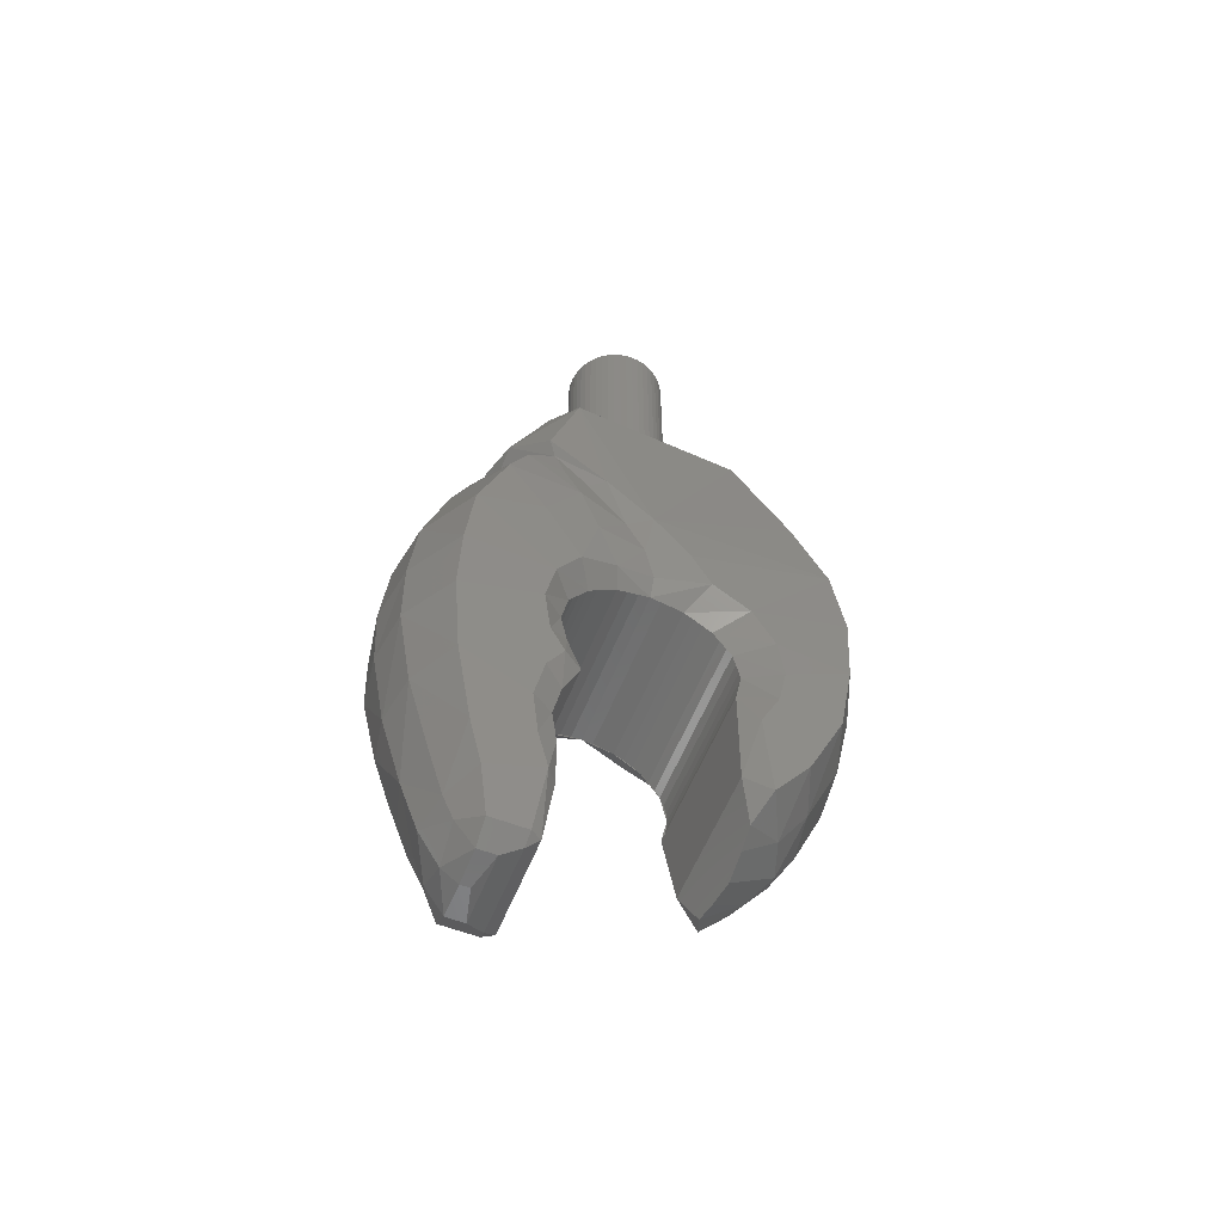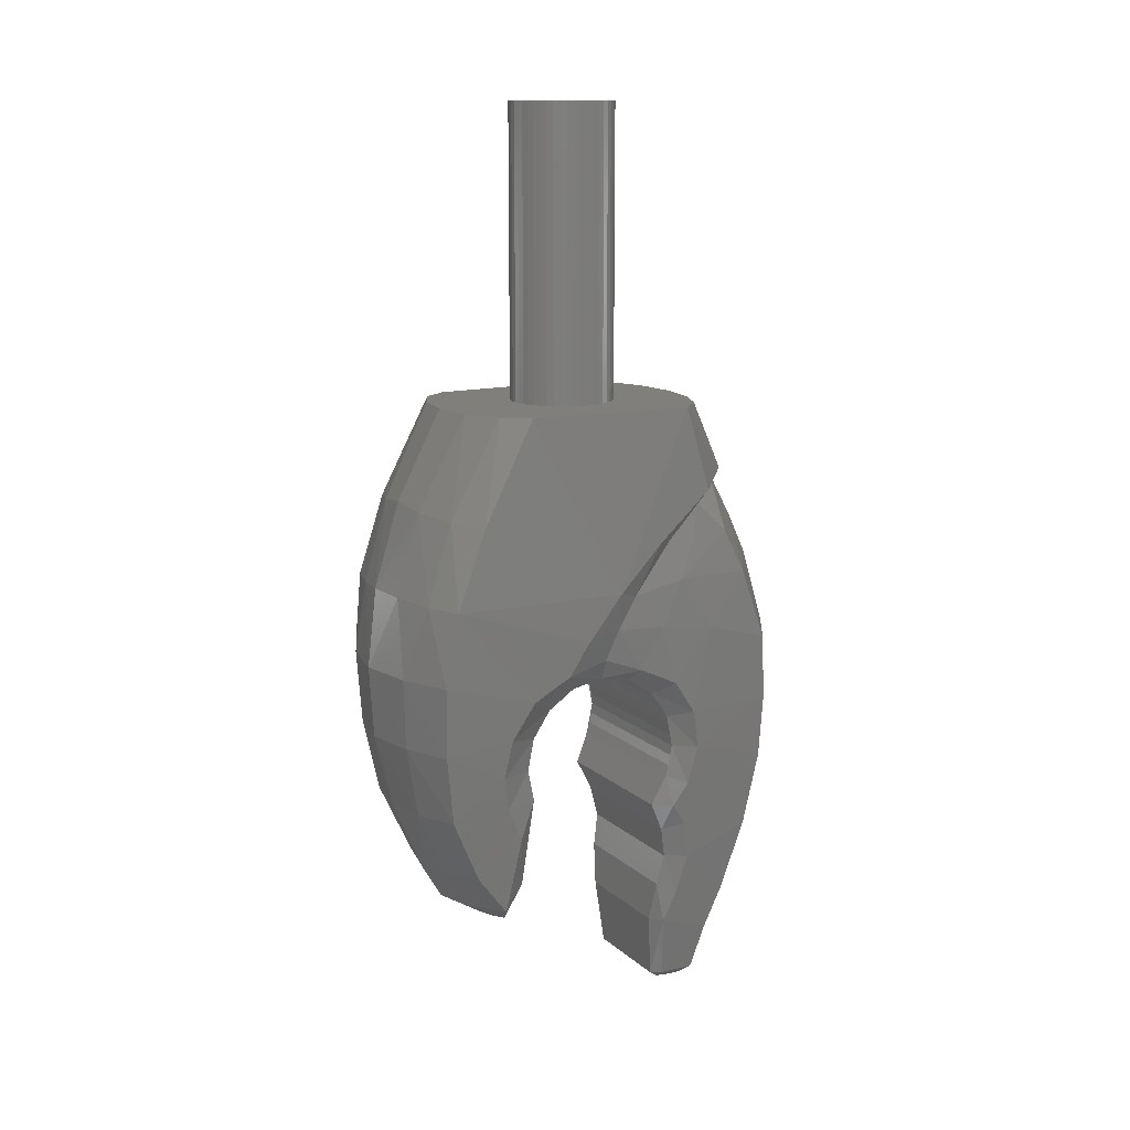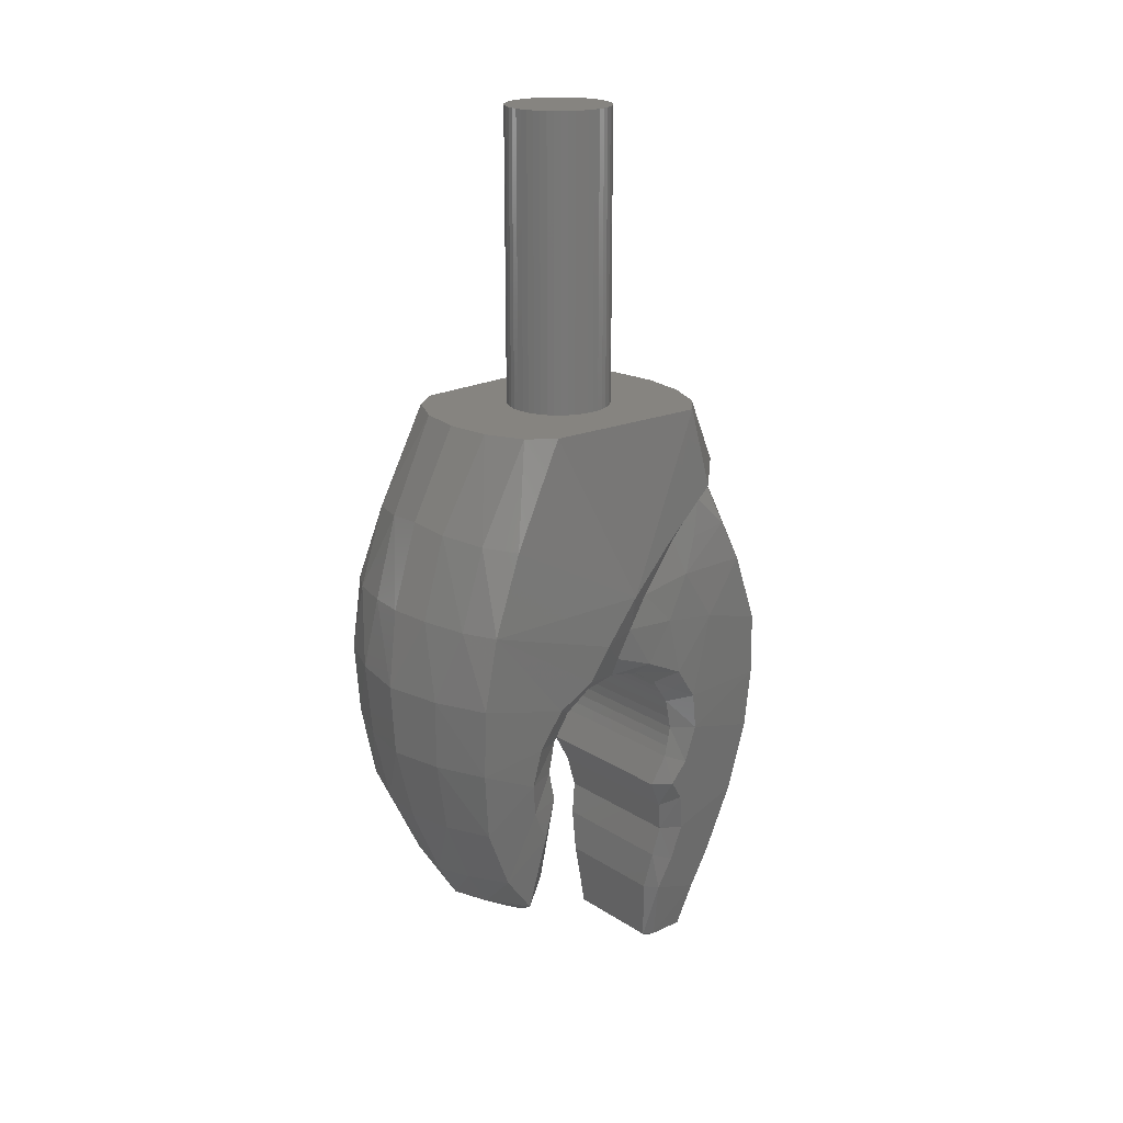
<metadata>
{"format":"stl","ext":"stl","renderer":"f3d","projection":"perspective","resolution":1024,"background":"white","views":[{"elev":-58.2,"azim":68.2,"up":"+Z"},{"elev":13.1,"azim":-118.7,"up":"+Z"},{"elev":20.2,"azim":-130.4,"up":"+Z"}]}
</metadata>
<code>
# stl→obj: 352 verts, 610 faces
v 0 0 5.6
v 0.9914 -0.1305 5.6
v 1 0 5.6
v 0.9659 -0.2588 5.6
v 0.9239 -0.3827 5.6
v 0.866 -0.5 5.6
v 0.7934 -0.6088 5.6
v 0.7071 -0.7071 5.6
v 0.6088 -0.7934 5.6
v 0.5 -0.866 5.6
v 0.3827 -0.9239 5.6
v 0.2588 -0.9659 5.6
v 0.1305 -0.9914 5.6
v 0 -1 5.6
v -0.1305 -0.9914 5.6
v -0.2588 -0.9659 5.6
v -0.3827 -0.9239 5.6
v -0.5 -0.866 5.6
v -0.6088 -0.7934 5.6
v -0.7071 -0.7071 5.6
v -0.7934 -0.6088 5.6
v -0.866 -0.5 5.6
v -0.9239 -0.3827 5.6
v -0.9659 -0.2588 5.6
v -0.9914 -0.1305 5.6
v -1 0 5.6
v -0.9914 0.1305 5.6
v -0.9659 0.2588 5.6
v -0.9239 0.3827 5.6
v -0.866 0.5 5.6
v -0.7934 0.6088 5.6
v -0.7071 0.7071 5.6
v -0.6088 0.7934 5.6
v -0.5 0.866 5.6
v -0.3827 0.9239 5.6
v -0.2588 0.9659 5.6
v -0.1305 0.9914 5.6
v 0 1 5.6
v 0.1305 0.9914 5.6
v 0.2588 0.9659 5.6
v 0.3827 0.9239 5.6
v 0.5 0.866 5.6
v 0.6088 0.7934 5.6
v 0.7071 0.7071 5.6
v 0.7934 0.6088 5.6
v 0.866 0.5 5.6
v 0.9239 0.3827 5.6
v 0.9659 0.2588 5.6
v 0.9914 0.1305 5.6
v 1 0 0
v 0.9914 -0.1305 0
v 0.9659 -0.2588 0
v 0.9239 -0.3827 0
v 0.866 -0.5 0
v 0.7934 -0.6088 0
v 0.7071 -0.7071 0
v 0.6088 -0.7934 0
v 0.5 -0.866 0
v 0.3827 -0.9239 0
v 0.2588 -0.9659 0
v 0.1305 -0.9914 0
v 0 -1 0
v -0.1305 -0.9914 0
v -0.2588 -0.9659 0
v -0.3827 -0.9239 0
v -0.5 -0.866 0
v -0.6088 -0.7934 0
v -0.7071 -0.7071 0
v -0.7934 -0.6088 0
v -0.866 -0.5 0
v -0.9239 -0.3827 0
v -0.9659 -0.2588 0
v -0.9914 -0.1305 0
v -1 0 0
v -0.9914 0.1305 0
v -0.9659 0.2588 0
v -0.9239 0.3827 0
v -0.866 0.5 0
v -0.7934 0.6088 0
v -0.7071 0.7071 0
v -0.6088 0.7934 0
v -0.5 0.866 0
v -0.3827 0.9239 0
v -0.2588 0.9659 0
v -0.1305 0.9914 0
v 0 1 0
v 0.1305 0.9914 0
v 0.2588 0.9659 0
v 0.3827 0.9239 0
v 0.5 0.866 0
v 0.6088 0.7934 0
v 0.7071 0.7071 0
v 0.7934 0.6088 0
v 0.866 0.5 0
v 0.9239 0.3827 0
v 0.9659 0.2588 0
v 0.9914 0.1305 0
v 0 3.12 -9
v 0 3.712 -7.62
v 0.9295 3.592 -7.57
v 1.827 3.28 -7.52
v 1.65 2.68 -8.801
v 0.8009 3 -8.9
v 1.032 3.868 -6.174
v 1.991 3.48 -6.16
v 0 4.064 -6.188
v 1.117 3.94 -4.806
v 2.098 3.52 -4.8
v 0 4.152 -4.812
v 0 3.976 -3.3
v 0.7483 3.856 -3.333
v 1.577 3.62 -3.367
v 2.137 3.28 -3.4
v 0 3.48 -1.684
v 0.7476 3.405 -1.763
v 1.551 3.123 -1.841
v 2.051 2.68 -1.92
v 0 2.6 0
v 0.842 2.478 0
v 1.556 2.131 0
v 1.92 1.638 0
v 0 2.72 -9.68
v 0.6827 2.48 -9.684
v 1.542 2.055 -9.6
v 1.02 1.84 -9.96
v 0 1.908 -10.17
v 0.5729 1.876 -10.07
v 1.932 2.269 -6.765
v 1.841 2.151 -7.428
v 2.002 2.128 -6.02
v 2.057 1.68 -5.324
v 2.088 0.96 -4.92
v 2.138 0.5608 -4.281
v 2.138 -0.1196 -3.44
v 2.08 -1.557 0
v 1.755 1.824 -8.099
v 2.093 -1 -2.56
v 2.032 -2.08 -1.64
v 1.6 1.6 -6.8
v 1.6 1.478 -7.412
v 1.6 1.478 -6.188
v 1.6 1.131 -5.669
v 1.6 0.6123 -5.322
v 1.6 0 -5.2
v 1.6 -0.6123 -5.322
v 1.904 -0.7197 -5.062
v 2.02 -1.414 -5.386
v 1.6 -1.131 -5.669
v 2.001 -1.848 -6.035
v 1.6 -1.478 -6.188
v 1.927 -2 -6.8
v 1.6 -1.6 -6.8
v 1.821 -1.848 -7.565
v 1.6 -1.478 -7.412
v 1.32 1.6 -9.2
v 1.341 -1.614 -10.61
v 1.101 -1.414 -10.61
v 1.28 -1.478 -9.812
v 1.457 -1.848 -9.965
v 1.36 -1.6 -9.2
v 1.593 -2 -9.2
v 1.44 -1.478 -8.588
v 1.7 -1.848 -8.435
v 1.52 -1.2 -8
v 1.761 -1.557 -8
v 0.8514 -1.76 -12.04
v 0.96 -1.544 -11.88
v 1.08 -1.744 -11.88
v 1.776 0.005 -4.803
v 0.8726 -2.293 0
v 0 -2.4 0
v 0 -2.96 -1.2
v 0.7802 -2.869 -1.246
v 1.464 -2.682 -1.339
v 1.612 -1.99 0
v 1.904 -1.28 -2.6
v 1.92 -0.56 -3.56
v 1.896 -0.1982 -4.201
v 1.895 -1.935 -1.909
v 0 -2.88 -1.36
v 1.077 -2.697 -1.486
v 0.68 -2.088 -12.16
v 1.08 -2.44 -11.88
v 0.68 -2.44 -12.16
v 0 -2.264 -12.2
v 0 -2.44 -12.2
v 1.28 -2.64 -10.96
v 1.429 -2.92 -10.12
v 1.667 -3.28 -8.68
v 1.871 -3.48 -7.2
v 2.007 -3.48 -5.96
v 2.107 -3.36 -4.68
v 2.128 -2.126 -4.332
v 2.042 -1.115 -4.209
v 2.087 -1.482 -3.307
v 2.005 -1.75 -2.62
v 2.132 -2.84 -3.28
v 2.038 -2.48 -2.482
v 0 -3.16 -11.28
v 0 -2.76 -11.96
v 0.66 -2.8 -11.64
v 0.64 -3 -11.12
v 0 -3.52 -10.28
v 0.7147 -3.32 -10.2
v 0.8332 -3.79 -8.76
v 0 -3.94 -8.84
v 0.9357 -4.094 -7.22
v 0 -4.228 -7.24
v 1.003 -4.128 -5.968
v 0 -4.296 -5.976
v 1.053 -4.008 -4.618
v 0 -4.176 -4.556
v 1.066 -3.56 -3.18
v 0 -3.8 -3.08
v 1.058 -3.188 -2.377
v 0 -3.24 -1.84
v -0.9295 3.592 -7.57
v -1.827 3.28 -7.52
v -0.8009 3 -8.9
v -1.65 2.68 -8.801
v -1.032 3.868 -6.174
v -1.991 3.48 -6.16
v -1.117 3.94 -4.806
v -2.098 3.52 -4.8
v -0.7483 3.856 -3.333
v -1.577 3.62 -3.367
v -2.137 3.28 -3.4
v -0.7476 3.405 -1.763
v -1.551 3.123 -1.841
v -2.051 2.68 -1.92
v -0.842 2.478 0
v -1.556 2.131 0
v -1.92 1.638 0
v -0.6827 2.48 -9.684
v -1.542 2.055 -9.6
v -1.02 1.84 -9.96
v -0.5729 1.876 -10.07
v -1.932 2.269 -6.765
v -1.841 2.151 -7.428
v -2.002 2.128 -6.02
v -2.057 1.68 -5.324
v -2.088 0.96 -4.92
v -2.138 0.5608 -4.281
v -2.138 -0.1196 -3.44
v -2.08 -1.557 0
v -1.755 1.824 -8.099
v -2.093 -1 -2.56
v -2.032 -2.08 -1.64
v -1.6 1.6 -6.8
v -1.6 1.478 -7.412
v -1.6 1.478 -6.188
v -1.6 1.131 -5.669
v -1.6 0.6123 -5.322
v -1.6 0 -5.2
v -1.6 -0.6123 -5.322
v -1.904 -0.7197 -5.062
v -2.02 -1.414 -5.386
v -1.6 -1.131 -5.669
v -2.001 -1.848 -6.035
v -1.6 -1.478 -6.188
v -1.927 -2 -6.8
v -1.6 -1.6 -6.8
v -1.821 -1.848 -7.565
v -1.6 -1.478 -7.412
v -1.32 1.6 -9.2
v -1.341 -1.614 -10.61
v -1.28 -1.478 -9.812
v -1.101 -1.414 -10.61
v -1.457 -1.848 -9.965
v -1.36 -1.6 -9.2
v -1.593 -2 -9.2
v -1.7 -1.848 -8.435
v -1.44 -1.478 -8.588
v -1.761 -1.557 -8
v -1.52 -1.2 -8
v -0.8514 -1.76 -12.04
v -1.08 -1.744 -11.88
v -0.96 -1.544 -11.88
v -1.776 0.005 -4.803
v -0.8726 -2.293 0
v -1.464 -2.682 -1.339
v -0.7802 -2.869 -1.246
v -1.612 -1.99 0
v -1.92 -0.56 -3.56
v -1.904 -1.28 -2.6
v -1.896 -0.1982 -4.201
v -1.895 -1.935 -1.909
v -1.077 -2.697 -1.486
v -0.68 -2.088 -12.16
v -1.08 -2.44 -11.88
v -0.68 -2.44 -12.16
v -1.28 -2.64 -10.96
v -1.429 -2.92 -10.12
v -1.667 -3.28 -8.68
v -1.871 -3.48 -7.2
v -2.007 -3.48 -5.96
v -2.107 -3.36 -4.68
v -2.128 -2.126 -4.332
v -2.042 -1.115 -4.209
v -2.087 -1.482 -3.307
v -2.005 -1.75 -2.62
v -2.132 -2.84 -3.28
v -2.038 -2.48 -2.482
v -0.66 -2.8 -11.64
v -0.64 -3 -11.12
v -0.7147 -3.32 -10.2
v -0.8332 -3.79 -8.76
v -0.9357 -4.094 -7.22
v -1.003 -4.128 -5.968
v -1.053 -4.008 -4.618
v -1.066 -3.56 -3.18
v -1.058 -3.188 -2.377
v 1.6 -0.2088 -5.214
v -1.6 -0.2088 -5.214
v 1.6 -0.4141 -5.255
v -1.6 -0.4141 -5.255
v 1.6 -0.8 -5.414
v -1.6 -0.8 -5.414
v 1.6 -0.9741 -5.531
v -1.6 -0.9741 -5.531
v 1.6 -1.269 -5.826
v -1.6 -1.269 -5.826
v 1.6 -1.386 -6
v -1.6 -1.386 -6
v 1.6 -1.545 -6.386
v -1.6 -1.545 -6.386
v 1.6 -1.586 -6.591
v -1.6 -1.586 -6.591
v 1.6 -1.586 -7.009
v -1.6 -1.586 -7.009
v 1.6 -1.545 -7.214
v -1.6 -1.545 -7.214
v 1.6 0.2088 -5.214
v -1.6 0.2088 -5.214
v 1.6 0.4141 -5.255
v -1.6 0.4141 -5.255
v 1.6 0.8 -5.414
v -1.6 0.8 -5.414
v 1.6 0.9741 -5.531
v -1.6 0.9741 -5.531
v 1.6 1.269 -5.826
v -1.6 1.269 -5.826
v 1.6 1.386 -6
v -1.6 1.386 -6
v 1.6 1.545 -6.386
v -1.6 1.545 -6.386
v 1.6 1.586 -6.591
v -1.6 1.586 -6.591
v 1.6 1.586 -7.009
v -1.6 1.586 -7.009
v 1.6 1.545 -7.214
v -1.6 1.545 -7.214
f 1 2 3
f 1 4 2
f 1 5 4
f 1 6 5
f 1 7 6
f 1 8 7
f 1 9 8
f 1 10 9
f 1 11 10
f 1 12 11
f 1 13 12
f 1 14 13
f 1 15 14
f 1 16 15
f 1 17 16
f 1 18 17
f 1 19 18
f 1 20 19
f 1 21 20
f 1 22 21
f 1 23 22
f 1 24 23
f 1 25 24
f 1 26 25
f 1 27 26
f 1 28 27
f 1 29 28
f 1 30 29
f 1 31 30
f 1 32 31
f 1 33 32
f 1 34 33
f 1 35 34
f 1 36 35
f 1 37 36
f 1 38 37
f 1 39 38
f 1 40 39
f 1 41 40
f 1 42 41
f 1 43 42
f 1 44 43
f 1 45 44
f 1 46 45
f 1 47 46
f 1 48 47
f 1 49 48
f 1 3 49
f 2 50 3
f 50 2 51
f 4 51 2
f 51 4 52
f 5 52 4
f 52 5 53
f 6 53 5
f 53 6 54
f 7 54 6
f 54 7 55
f 8 55 7
f 55 8 56
f 9 56 8
f 56 9 57
f 10 57 9
f 57 10 58
f 11 58 10
f 58 11 59
f 12 59 11
f 59 12 60
f 13 60 12
f 60 13 61
f 14 61 13
f 61 14 62
f 15 62 14
f 62 15 63
f 16 63 15
f 63 16 64
f 17 64 16
f 64 17 65
f 18 65 17
f 65 18 66
f 19 66 18
f 66 19 67
f 20 67 19
f 67 20 68
f 21 68 20
f 68 21 69
f 22 69 21
f 69 22 70
f 23 70 22
f 70 23 71
f 24 71 23
f 71 24 72
f 25 72 24
f 72 25 73
f 26 73 25
f 73 26 74
f 27 74 26
f 74 27 75
f 28 75 27
f 75 28 76
f 29 76 28
f 76 29 77
f 30 77 29
f 77 30 78
f 31 78 30
f 78 31 79
f 32 79 31
f 79 32 80
f 33 80 32
f 80 33 81
f 34 81 33
f 81 34 82
f 35 82 34
f 82 35 83
f 36 83 35
f 83 36 84
f 37 84 36
f 84 37 85
f 38 85 37
f 85 38 86
f 39 86 38
f 86 39 87
f 40 87 39
f 87 40 88
f 41 88 40
f 88 41 89
f 42 89 41
f 89 42 90
f 43 90 42
f 90 43 91
f 44 91 43
f 91 44 92
f 45 92 44
f 92 45 93
f 46 93 45
f 93 46 94
f 47 94 46
f 94 47 95
f 48 95 47
f 95 48 96
f 49 96 48
f 96 49 97
f 3 97 49
f 97 3 50
f 98 99 100
f 101 102 103
f 103 100 101
f 103 98 100
f 104 105 101
f 104 101 100
f 106 104 100
f 100 99 106
f 105 104 107
f 107 108 105
f 109 107 104
f 104 106 109
f 109 110 111
f 111 107 109
f 112 113 108
f 112 108 107
f 107 111 112
f 110 114 115
f 115 111 110
f 115 112 111
f 116 117 113
f 116 113 112
f 112 115 116
f 114 118 119
f 119 115 114
f 119 116 115
f 120 121 117
f 120 117 116
f 116 119 120
f 122 98 103
f 123 122 103
f 123 103 102
f 102 124 123
f 124 125 123
f 126 122 123
f 123 125 127
f 123 127 126
f 128 129 101
f 128 101 105
f 128 105 130
f 130 105 108
f 130 108 131
f 131 108 113
f 131 113 132
f 133 132 113
f 133 113 134
f 134 113 117
f 121 135 134
f 101 129 102
f 102 129 136
f 102 136 124
f 135 137 134
f 134 117 121
f 137 135 138
f 139 140 129
f 129 128 139
f 141 139 128
f 128 130 141
f 142 141 130
f 130 131 142
f 131 132 143
f 143 142 131
f 144 143 132
f 145 144 146
f 147 148 145
f 145 146 147
f 148 147 149
f 149 150 148
f 150 149 151
f 151 152 150
f 153 154 152
f 152 151 153
f 140 136 129
f 136 140 155
f 136 155 124
f 156 157 158
f 156 158 159
f 160 161 159
f 159 158 160
f 160 162 163
f 163 161 160
f 162 164 165
f 154 153 165
f 154 165 164
f 165 163 162
f 155 125 124
f 166 167 168
f 167 157 156
f 156 168 167
f 132 169 144
f 170 171 172
f 170 173 174
f 170 172 173
f 174 138 135
f 174 175 170
f 135 175 174
f 137 176 177
f 137 177 134
f 134 177 178
f 134 178 133
f 133 178 169
f 133 169 132
f 137 138 179
f 179 176 137
f 172 180 173
f 173 180 181
f 173 181 174
f 174 181 179
f 174 179 138
f 182 166 168
f 182 168 183
f 184 182 183
f 182 184 185
f 186 185 184
f 168 156 187
f 187 183 168
f 187 156 159
f 187 159 188
f 188 159 161
f 188 161 189
f 189 161 163
f 189 163 153
f 153 163 165
f 190 189 153
f 190 153 151
f 190 151 191
f 191 151 149
f 191 149 192
f 149 147 193
f 194 147 146
f 194 146 178
f 146 169 178
f 169 146 144
f 178 177 194
f 195 177 176
f 196 195 176
f 179 196 176
f 195 194 177
f 195 197 193
f 193 197 192
f 193 192 149
f 193 147 194
f 193 194 195
f 198 197 195
f 195 196 198
f 179 198 196
f 199 200 201
f 201 202 199
f 184 201 200
f 184 200 186
f 201 184 183
f 202 201 183
f 187 202 183
f 202 187 188
f 199 202 203
f 204 203 202
f 188 204 202
f 203 204 205
f 205 206 203
f 188 189 205
f 204 188 205
f 207 208 206
f 206 205 207
f 207 205 189
f 189 190 207
f 208 207 209
f 209 210 208
f 207 190 191
f 191 209 207
f 209 191 211
f 210 209 212
f 211 212 209
f 192 211 191
f 211 192 213
f 212 211 214
f 213 214 211
f 197 213 192
f 215 213 197
f 216 214 213
f 213 215 216
f 215 197 198
f 181 180 216
f 198 179 181
f 198 181 215
f 216 215 181
f 118 171 170
f 170 119 118
f 120 119 170
f 170 175 120
f 120 175 135
f 135 121 120
f 98 217 99
f 218 219 220
f 219 218 217
f 219 217 98
f 221 218 222
f 221 217 218
f 106 217 221
f 217 106 99
f 222 223 221
f 223 222 224
f 109 221 223
f 221 109 106
f 109 225 110
f 225 109 223
f 226 224 227
f 226 223 224
f 223 226 225
f 110 228 114
f 228 110 225
f 228 225 226
f 229 227 230
f 229 226 227
f 226 229 228
f 114 231 118
f 231 114 228
f 231 228 229
f 232 230 233
f 232 229 230
f 229 232 231
f 122 219 98
f 234 219 122
f 234 220 219
f 220 234 235
f 235 234 236
f 126 234 122
f 234 237 236
f 234 126 237
f 238 218 239
f 238 222 218
f 238 240 222
f 240 224 222
f 240 241 224
f 241 227 224
f 241 242 227
f 243 227 242
f 243 244 227
f 244 230 227
f 233 244 245
f 218 220 239
f 220 246 239
f 220 235 246
f 245 244 247
f 244 233 230
f 247 248 245
f 249 239 250
f 239 249 238
f 251 238 249
f 238 251 240
f 252 240 251
f 240 252 241
f 241 253 242
f 253 241 252
f 254 242 253
f 255 256 254
f 257 255 258
f 255 257 256
f 258 259 257
f 259 258 260
f 260 261 259
f 261 260 262
f 263 262 264
f 262 263 261
f 250 239 246
f 246 265 250
f 246 235 265
f 266 267 268
f 266 269 267
f 270 269 271
f 269 270 267
f 270 272 273
f 272 270 271
f 273 274 275
f 264 274 263
f 264 275 274
f 274 273 272
f 265 235 236
f 276 277 278
f 278 266 268
f 266 278 277
f 242 254 279
f 280 172 171
f 280 281 282
f 280 282 172
f 281 245 248
f 281 280 283
f 245 281 283
f 247 284 285
f 247 244 284
f 244 286 284
f 244 243 286
f 243 279 286
f 243 242 279
f 247 287 248
f 287 247 285
f 172 282 180
f 282 288 180
f 282 281 288
f 281 287 288
f 281 248 287
f 289 277 276
f 289 290 277
f 291 290 289
f 289 185 291
f 186 291 185
f 277 292 266
f 292 277 290
f 292 269 266
f 292 293 269
f 293 271 269
f 293 294 271
f 294 272 271
f 294 263 272
f 263 274 272
f 295 263 294
f 295 261 263
f 295 296 261
f 296 259 261
f 296 297 259
f 259 298 257
f 299 256 257
f 299 286 256
f 256 286 279
f 279 254 256
f 286 299 284
f 300 285 284
f 301 285 300
f 287 285 301
f 300 284 299
f 300 298 302
f 298 297 302
f 298 259 297
f 298 299 257
f 298 300 299
f 303 300 302
f 300 303 301
f 287 301 303
f 199 304 200
f 304 199 305
f 291 200 304
f 291 186 200
f 304 290 291
f 305 290 304
f 292 290 305
f 305 293 292
f 199 203 305
f 306 305 203
f 293 305 306
f 203 307 306
f 307 203 206
f 293 307 294
f 306 307 293
f 308 206 208
f 206 308 307
f 308 294 307
f 294 308 295
f 208 309 308
f 309 208 210
f 308 296 295
f 296 308 309
f 309 310 296
f 210 212 309
f 310 309 212
f 297 296 310
f 310 311 297
f 212 214 310
f 311 310 214
f 302 297 311
f 312 302 311
f 216 311 214
f 311 216 312
f 312 303 302
f 288 216 180
f 303 288 287
f 303 312 288
f 216 288 312
f 118 280 171
f 280 118 231
f 232 280 231
f 280 232 283
f 232 245 283
f 245 232 233
f 313 254 144
f 254 313 314
f 315 314 313
f 314 315 316
f 145 316 315
f 316 145 255
f 317 255 145
f 255 317 318
f 319 318 317
f 318 319 320
f 148 320 319
f 320 148 258
f 321 258 148
f 258 321 322
f 323 322 321
f 322 323 324
f 150 324 323
f 324 150 260
f 325 260 150
f 260 325 326
f 327 326 325
f 326 327 328
f 152 328 327
f 328 152 262
f 329 262 152
f 262 329 330
f 331 330 329
f 330 331 332
f 154 332 331
f 332 154 264
f 333 144 254
f 254 334 333
f 335 333 334
f 334 336 335
f 143 335 336
f 336 253 143
f 337 143 253
f 253 338 337
f 339 337 338
f 338 340 339
f 142 339 340
f 340 252 142
f 341 142 252
f 252 342 341
f 343 341 342
f 342 344 343
f 141 343 344
f 344 251 141
f 345 141 251
f 251 346 345
f 347 345 346
f 346 348 347
f 139 347 348
f 348 249 139
f 349 139 249
f 249 350 349
f 351 349 350
f 350 352 351
f 140 351 352
f 352 250 140
f 278 167 166
f 166 276 278
f 157 167 278
f 278 268 157
f 185 289 182
f 166 182 289
f 289 276 166
f 264 154 164
f 164 275 264
f 273 275 164
f 164 162 273
f 273 162 160
f 160 270 273
f 267 270 160
f 160 158 267
f 267 158 157
f 157 268 267
f 155 140 250
f 250 265 155
f 265 236 125
f 125 155 265
f 236 237 127
f 127 125 236
f 126 127 237

</code>
